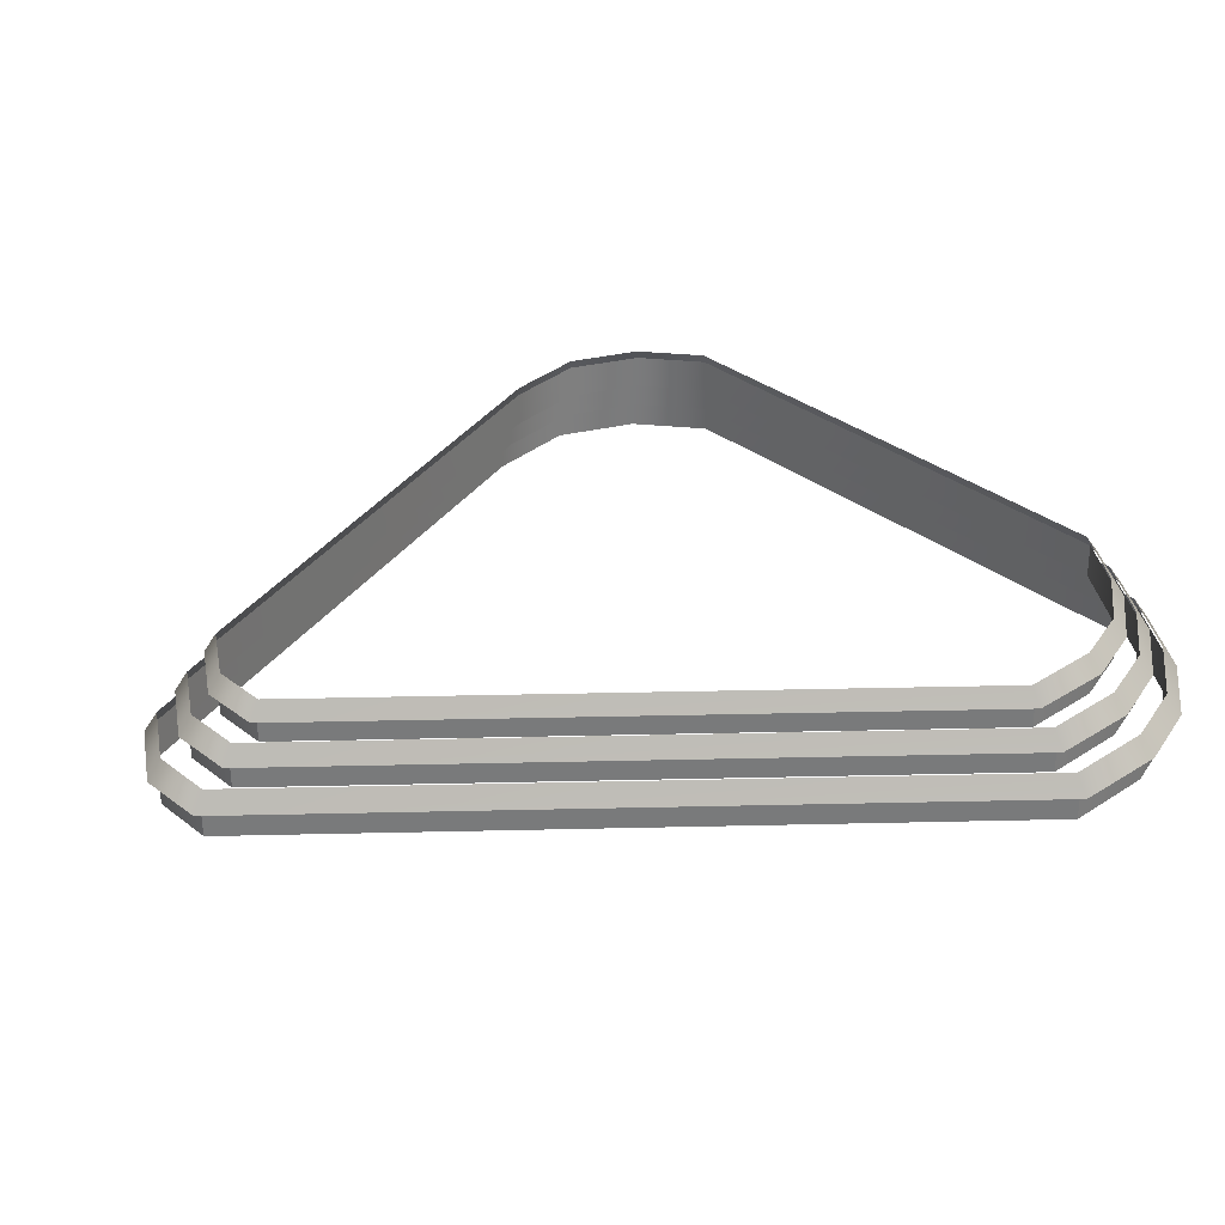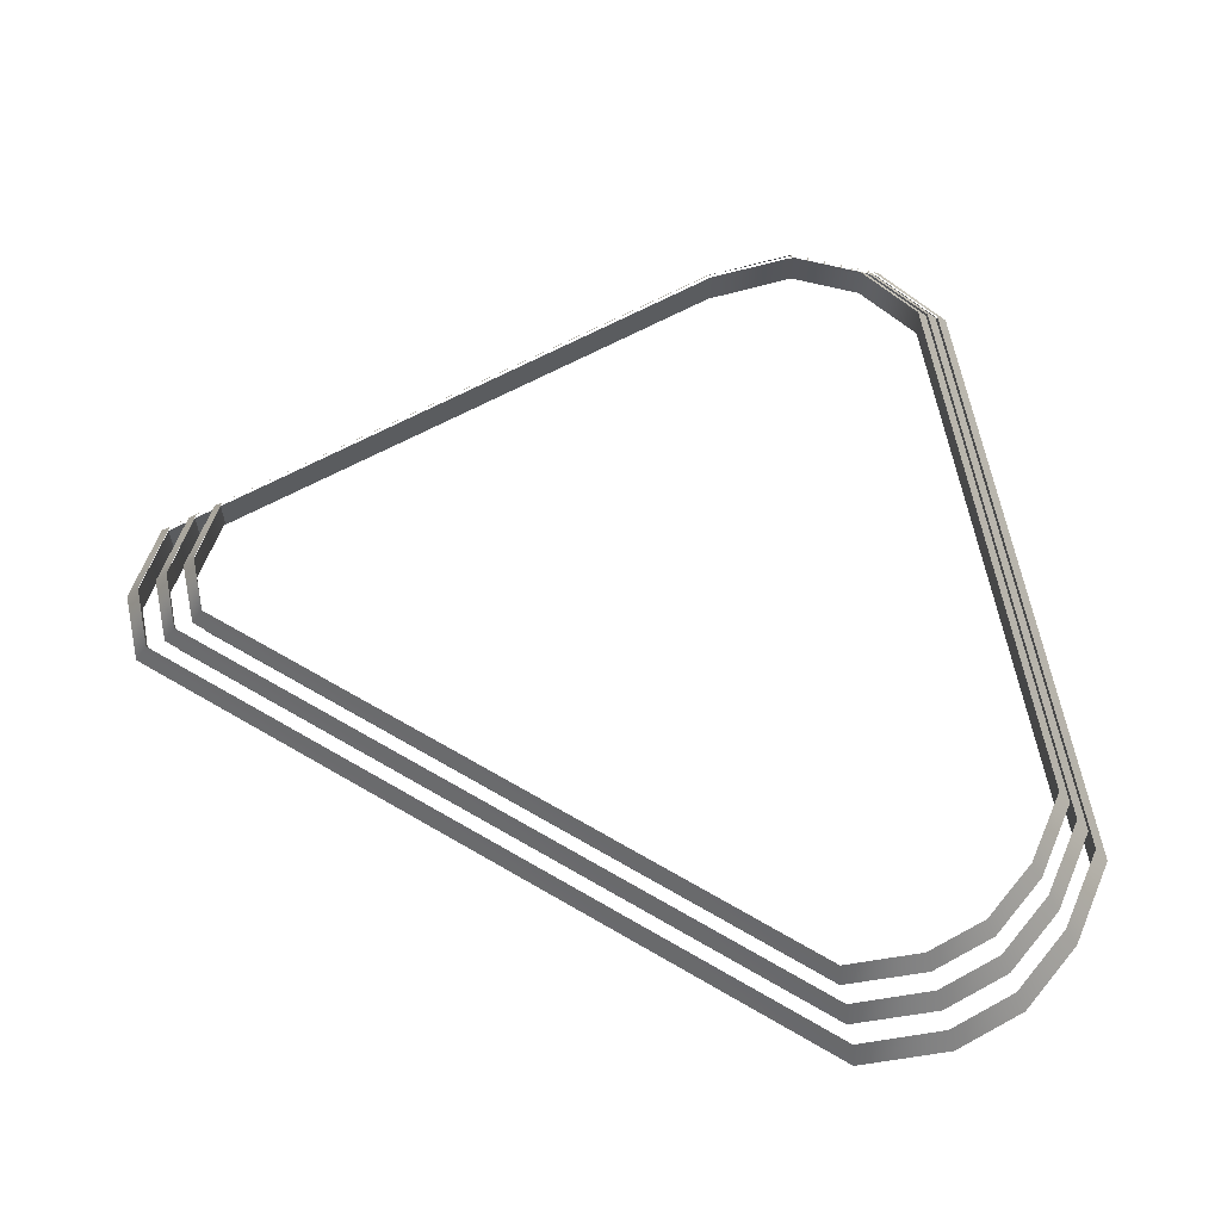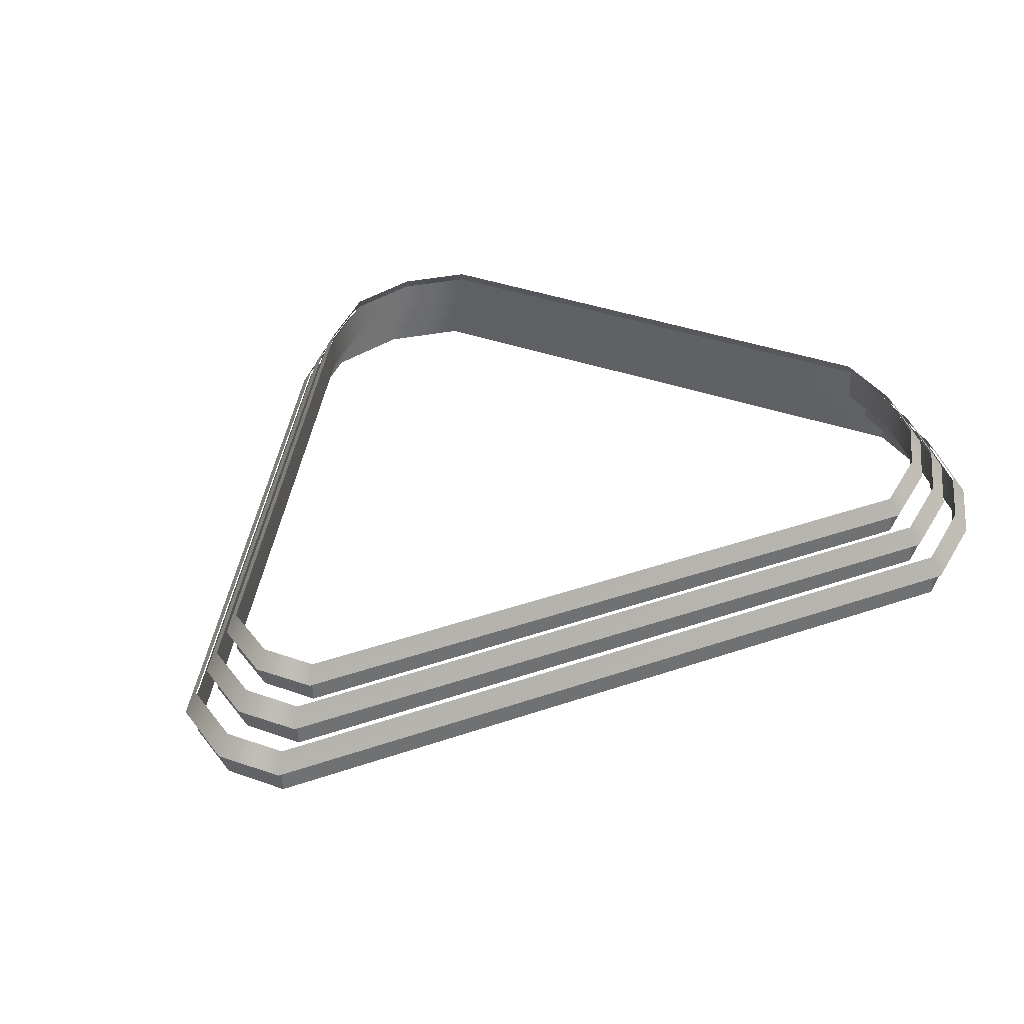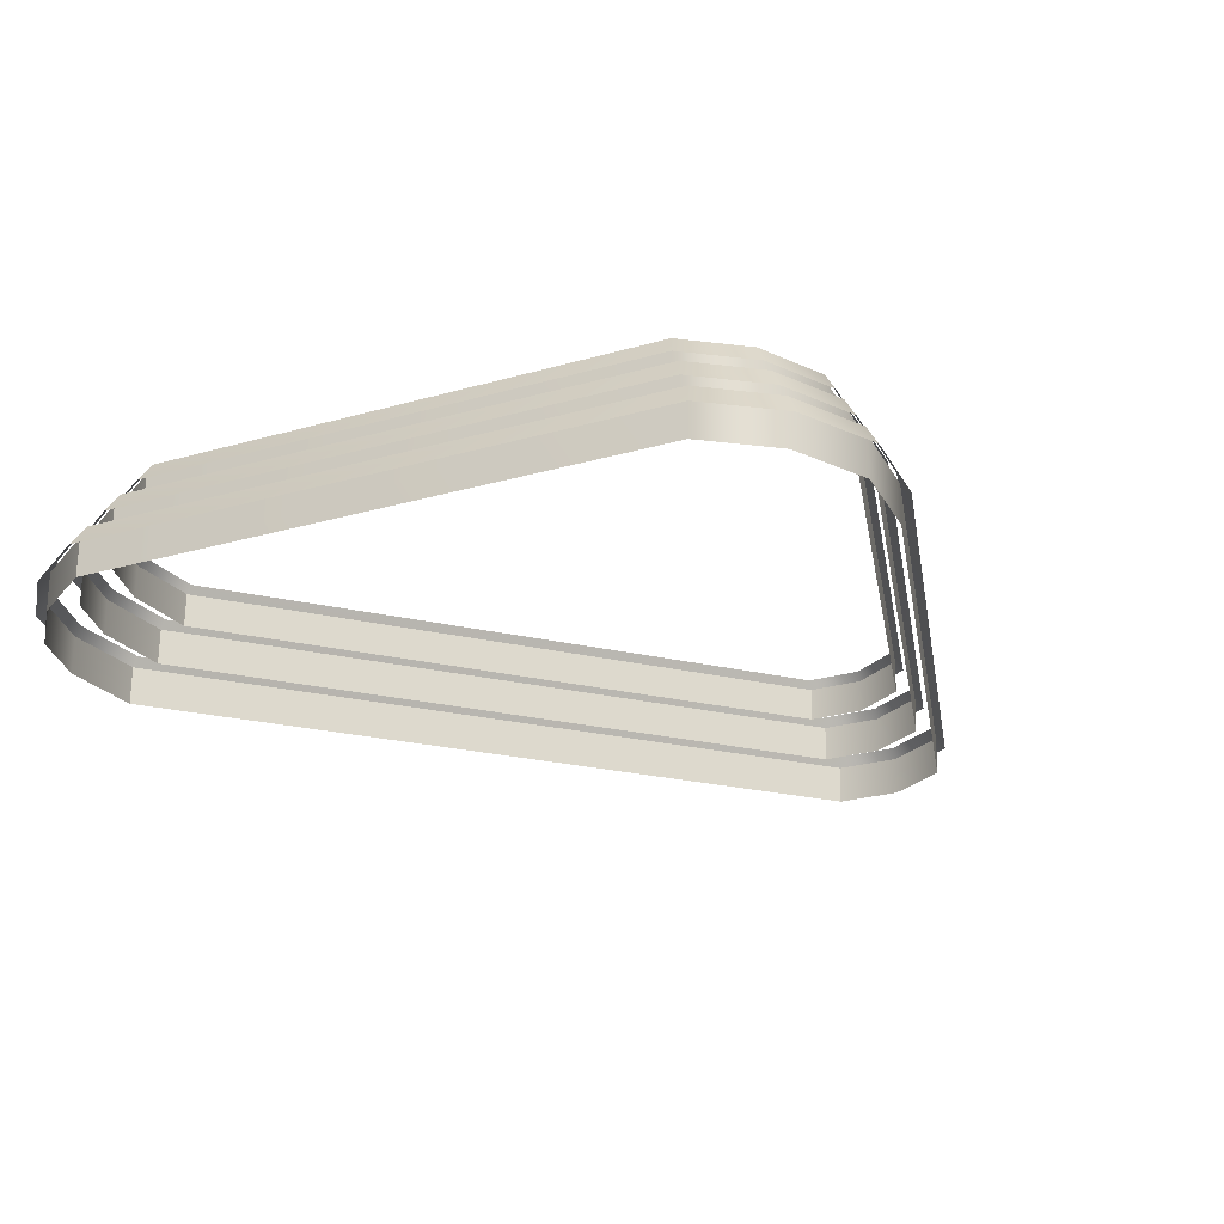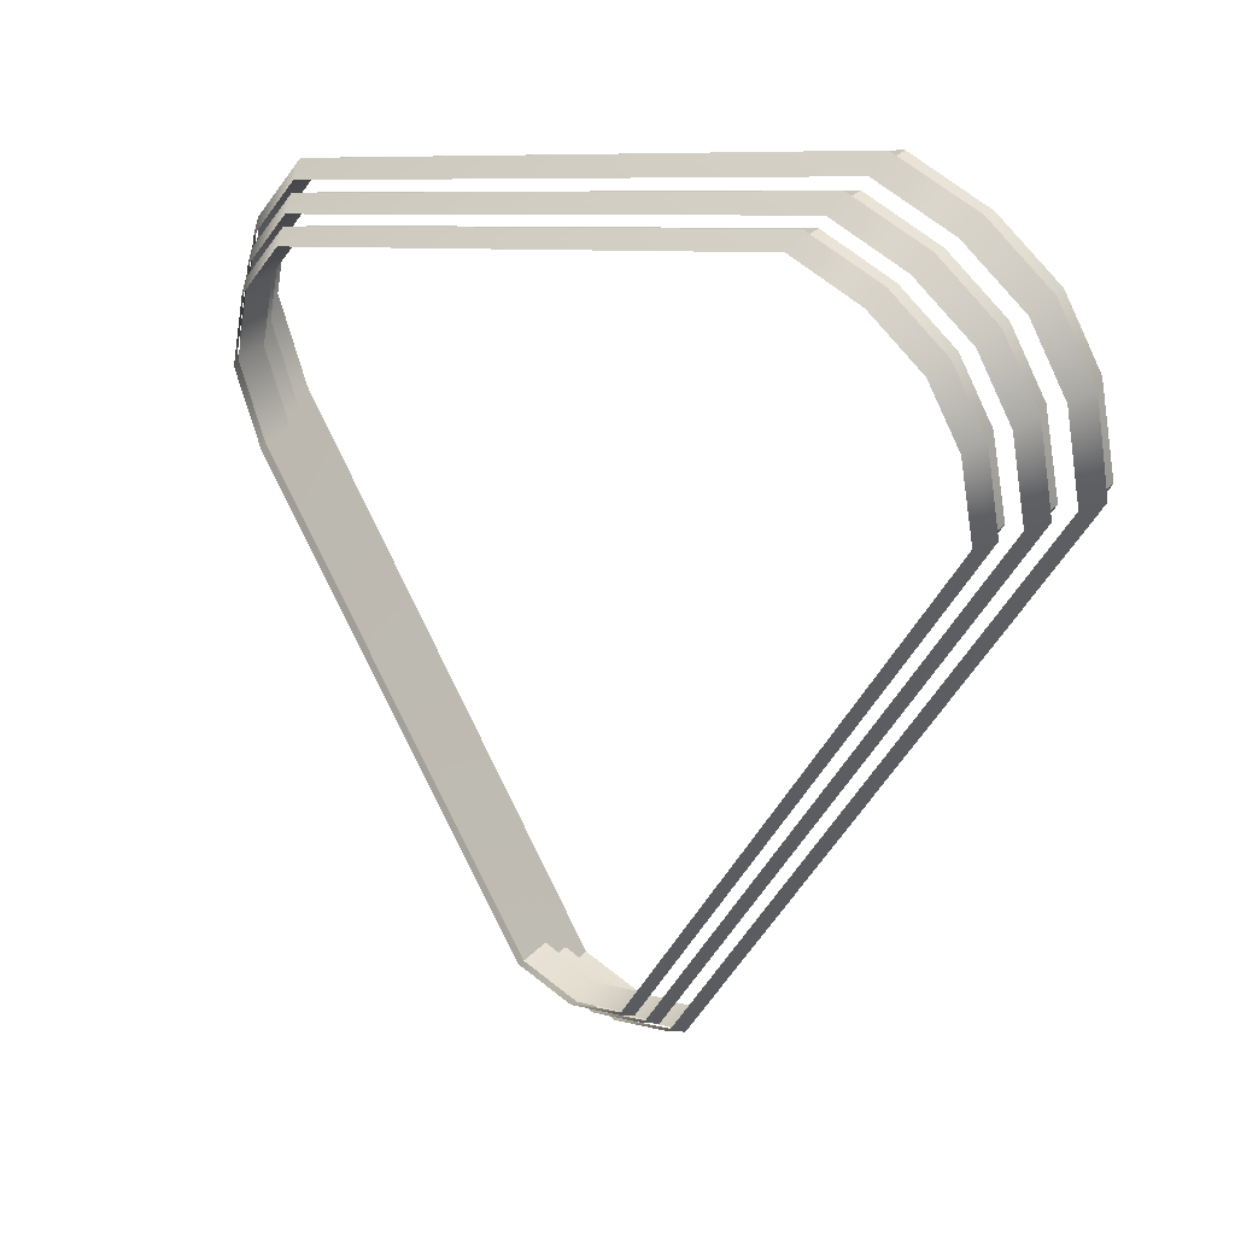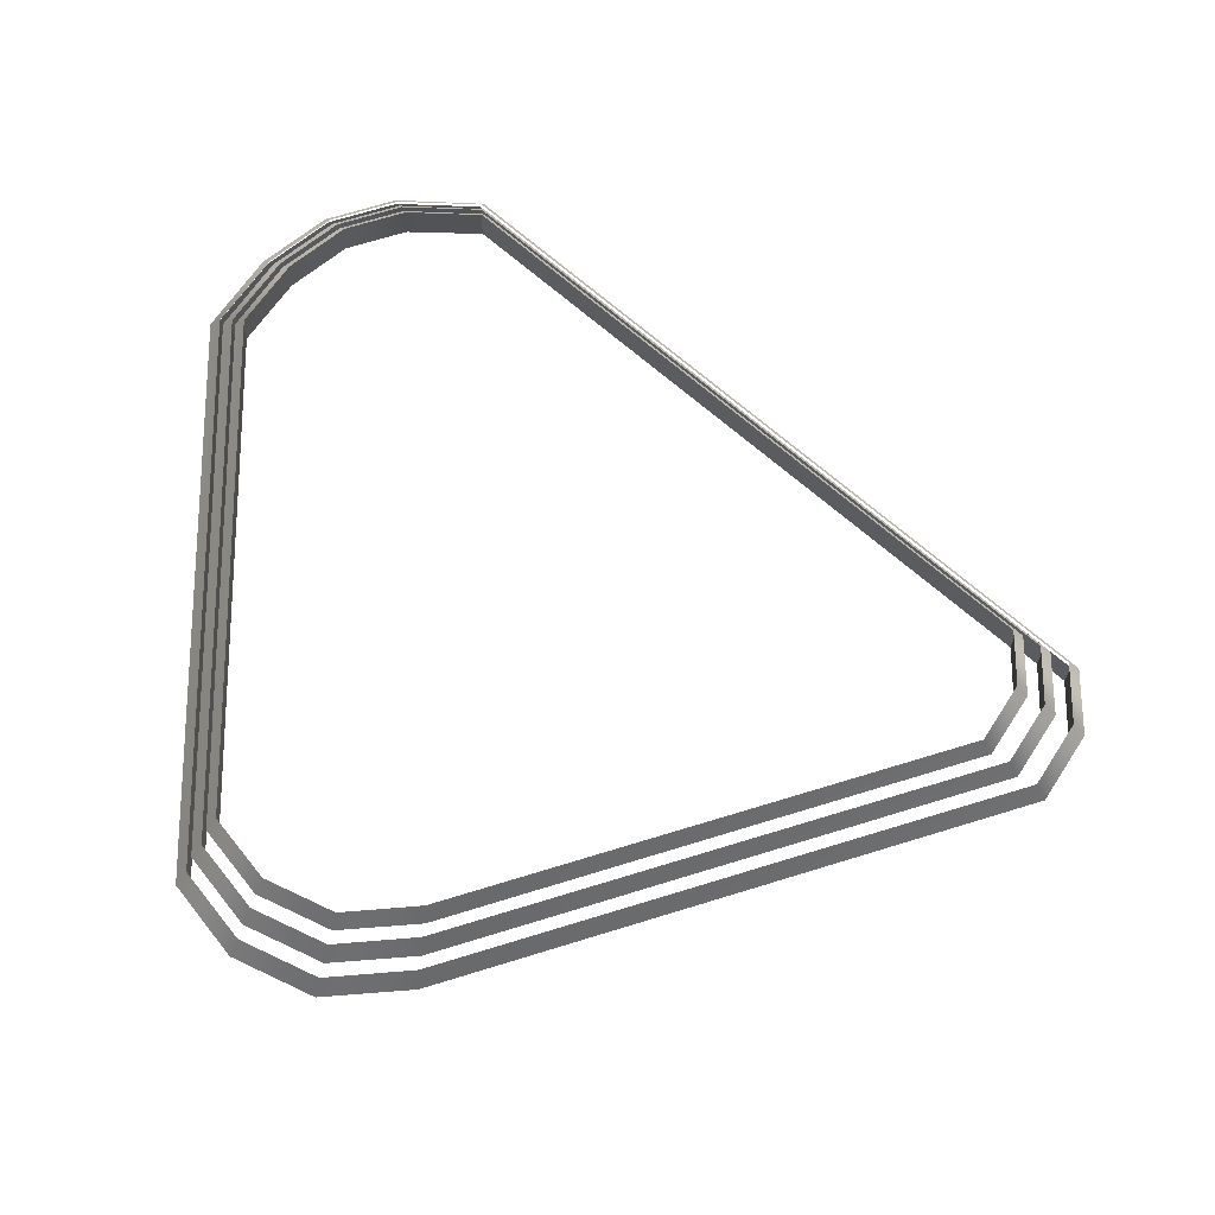
<metadata>
{"format":"obj","ext":"obj","renderer":"f3d","projection":"perspective","resolution":1024,"background":"white","views":[{"elev":33.4,"azim":-120.0,"up":"+Y"},{"elev":65.3,"azim":-87.7,"up":"+Y"},{"elev":37.9,"azim":-142.0,"up":"+Y"},{"elev":-23.7,"azim":40.1,"up":"+Y"},{"elev":31.7,"azim":-145.6,"up":"+Z"},{"elev":67.2,"azim":103.5,"up":"+Y"}]}
</metadata>
<code>
g default
v 50.71 5.566 23.18
v 53.14 5.566 11.76
v 49.24 5.566 -0.09905
v -10.96 5.566 -72.78
v 50.84 10.79 23.2
v 53.27 10.79 11.77
v 49.37 10.79 -0.08404
v -10.83 10.79 -72.77
v -34.04 10.79 51.24
v -44.85 10.79 47.09
v -53.28 10.79 40.69
v -58.42 10.79 32.17
v -60.75 10.79 20.4
v -2.434 10.79 -74.81
v 6.902 10.79 -71.54
v 43.92 10.79 32.1
v -34.17 5.566 51.23
v -60.88 5.566 20.38
v 6.781 5.566 -71.59
v 43.79 5.566 32.08
v -44.85 5.566 47.09
v -53.28 5.566 40.69
v -58.42 5.566 32.17
v -2.434 5.566 -74.81
v 54.58 9.427 11.78
v 52.04 9.424 23.76
v 50.58 9.425 -0.5215
v 44.71 9.434 33.13
v -34.29 9.447 52.56
v -45.61 9.456 48.28
v -54.37 9.467 41.63
v -59.74 9.468 32.73
v -62.12 9.471 20.35
v -11.53 9.466 -73.97
v -2.396 9.447 -76.25
v 7.591 9.441 -72.72
v 50.31 12.34 22.81
v 52.73 12.34 11.5
v 48.86 12.34 -0.2526
v -33.78 12.34 50.6
v 43.46 12.34 31.63
v -44.49 12.34 46.48
v -52.84 12.34 40.14
v -57.94 12.34 31.71
v -60.25 12.34 20.04
v -2.465 12.34 -74.29
v -10.79 12.34 -72.27
v 6.785 12.34 -71.06
v 47.63 10.79 21.78
v 49.92 10.79 11.05
v 46.25 10.79 -0.09304
v -10.3 10.79 -68.37
v 47.75 15.71 21.79
v 50.04 15.71 11.06
v 46.37 15.71 -0.07894
v -10.18 15.71 -68.35
v -31.98 15.71 48.14
v -42.13 15.71 44.23
v -50.05 15.71 38.22
v -54.87 15.71 30.22
v -57.07 15.71 19.16
v -2.286 15.71 -70.27
v 6.483 15.71 -67.21
v 41.25 15.71 30.15
v -32.1 10.79 48.12
v -57.19 10.79 19.15
v 6.37 10.79 -67.24
v 41.13 10.79 30.14
v -42.13 10.79 44.23
v -50.05 10.79 38.22
v -54.87 10.79 30.22
v -2.286 10.79 -70.27
v 51.27 14.42 11.06
v 48.89 14.42 22.32
v 47.52 14.42 -0.4899
v 41.99 14.43 31.12
v -32.21 14.44 49.37
v -42.84 14.45 45.35
v -51.07 14.46 39.1
v -56.12 14.46 30.75
v -58.35 14.46 19.12
v -10.83 14.46 -69.48
v -2.251 14.44 -71.62
v 7.13 14.43 -68.31
v 47.26 17.16 21.43
v 49.53 17.16 10.8
v 45.9 17.16 -0.2373
v -31.73 17.16 47.54
v 40.82 17.16 29.72
v -41.79 17.16 43.66
v -49.64 17.16 37.71
v -54.42 17.16 29.78
v -56.59 17.16 18.83
v -2.316 17.16 -69.78
v -10.13 17.16 -67.89
v 6.373 17.16 -66.75
v 53.98 5.1e-05 24.68
v 56.57 5.1e-05 12.52
v 52.42 5.1e-05 -0.1054
v -11.67 5.1e-05 -77.48
v 54.12 5.566 24.69
v 56.71 5.566 12.53
v 52.56 5.566 -0.08946
v -11.53 5.566 -77.46
v -36.24 5.566 54.55
v -47.74 5.566 50.12
v -56.72 5.566 43.31
v -62.19 5.566 34.25
v -64.67 5.566 21.72
v -2.591 5.566 -79.64
v 7.347 5.566 -76.16
v 46.75 5.566 34.17
v -36.37 5.1e-05 54.54
v -64.81 5.1e-05 21.7
v 7.219 5e-05 -76.21
v 46.62 5.1e-05 34.15
v -47.74 4.8e-05 50.12
v -56.72 5.2e-05 43.31
v -62.19 5.1e-05 34.25
v -2.591 5.1e-05 -79.64
v 58.11 4.11 12.54
v 55.4 4.107 25.29
v 53.85 4.108 -0.5552
v 47.59 4.118 35.27
v -36.5 4.132 55.95
v -48.56 4.142 51.4
v -57.88 4.153 44.31
v -63.6 4.154 34.85
v -66.13 4.157 21.66
v -12.27 4.152 -78.74
v -2.551 4.132 -81.17
v 8.081 4.126 -77.41
v 53.56 7.217 24.29
v 56.13 7.217 12.24
v 52.02 7.217 -0.2689
v -35.96 7.217 53.87
v 46.27 7.217 33.68
v -47.36 7.217 49.48
v -56.25 7.217 42.74
v -61.68 7.217 33.75
v -64.14 7.217 21.34
v -2.624 7.217 -79.09
v -11.48 7.217 -76.93
v 7.223 7.217 -75.65
g polySurface756
f 6 5 1 2
f 7 6 2 3
f 16 9 17 20
f 1 5 16 20
f 8 4 18 13
f 15 7 3 19
f 9 10 21 17
f 10 11 22 21
f 11 12 23 22
f 12 13 18 23
f 8 14 24 4
f 14 15 19 24
f 38 37 26 25
f 39 38 25 27
f 41 40 29 28
f 40 42 30 29
f 42 43 31 30
f 43 44 32 31
f 44 45 33 32
f 47 46 35 34
f 46 48 36 35
f 37 41 28 26
f 45 47 34 33
f 48 39 27 36
f 54 53 49 50
f 55 54 50 51
f 64 57 65 68
f 49 53 64 68
f 56 52 66 61
f 63 55 51 67
f 57 58 69 65
f 58 59 70 69
f 59 60 71 70
f 60 61 66 71
f 56 62 72 52
f 62 63 67 72
f 86 85 74 73
f 87 86 73 75
f 89 88 77 76
f 88 90 78 77
f 90 91 79 78
f 91 92 80 79
f 92 93 81 80
f 95 94 83 82
f 94 96 84 83
f 85 89 76 74
f 93 95 82 81
f 96 87 75 84
f 102 101 97 98
f 103 102 98 99
f 112 105 113 116
f 97 101 112 116
f 104 100 114 109
f 111 103 99 115
f 105 106 117 113
f 106 107 118 117
f 107 108 119 118
f 108 109 114 119
f 104 110 120 100
f 110 111 115 120
f 134 133 122 121
f 135 134 121 123
f 137 136 125 124
f 136 138 126 125
f 138 139 127 126
f 139 140 128 127
f 140 141 129 128
f 143 142 131 130
f 142 144 132 131
f 133 137 124 122
f 141 143 130 129
f 144 135 123 132

</code>
